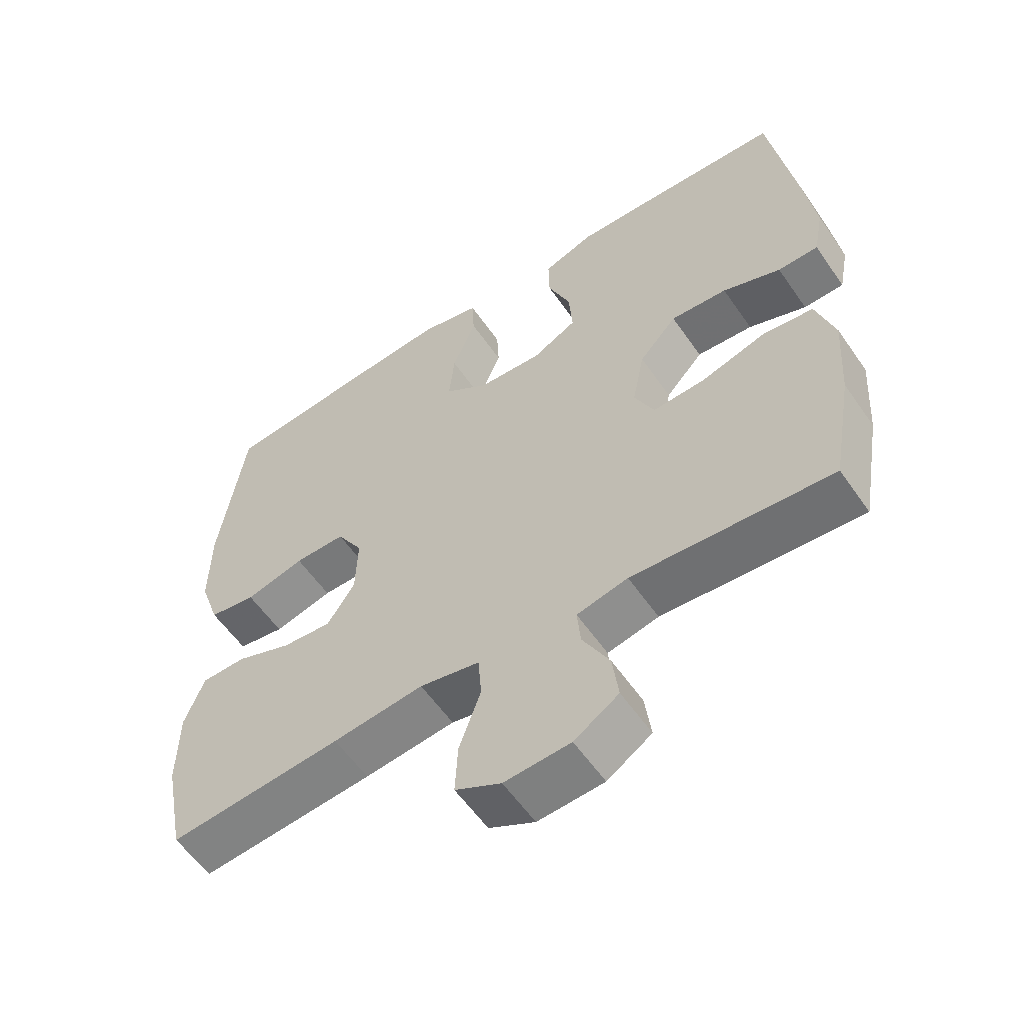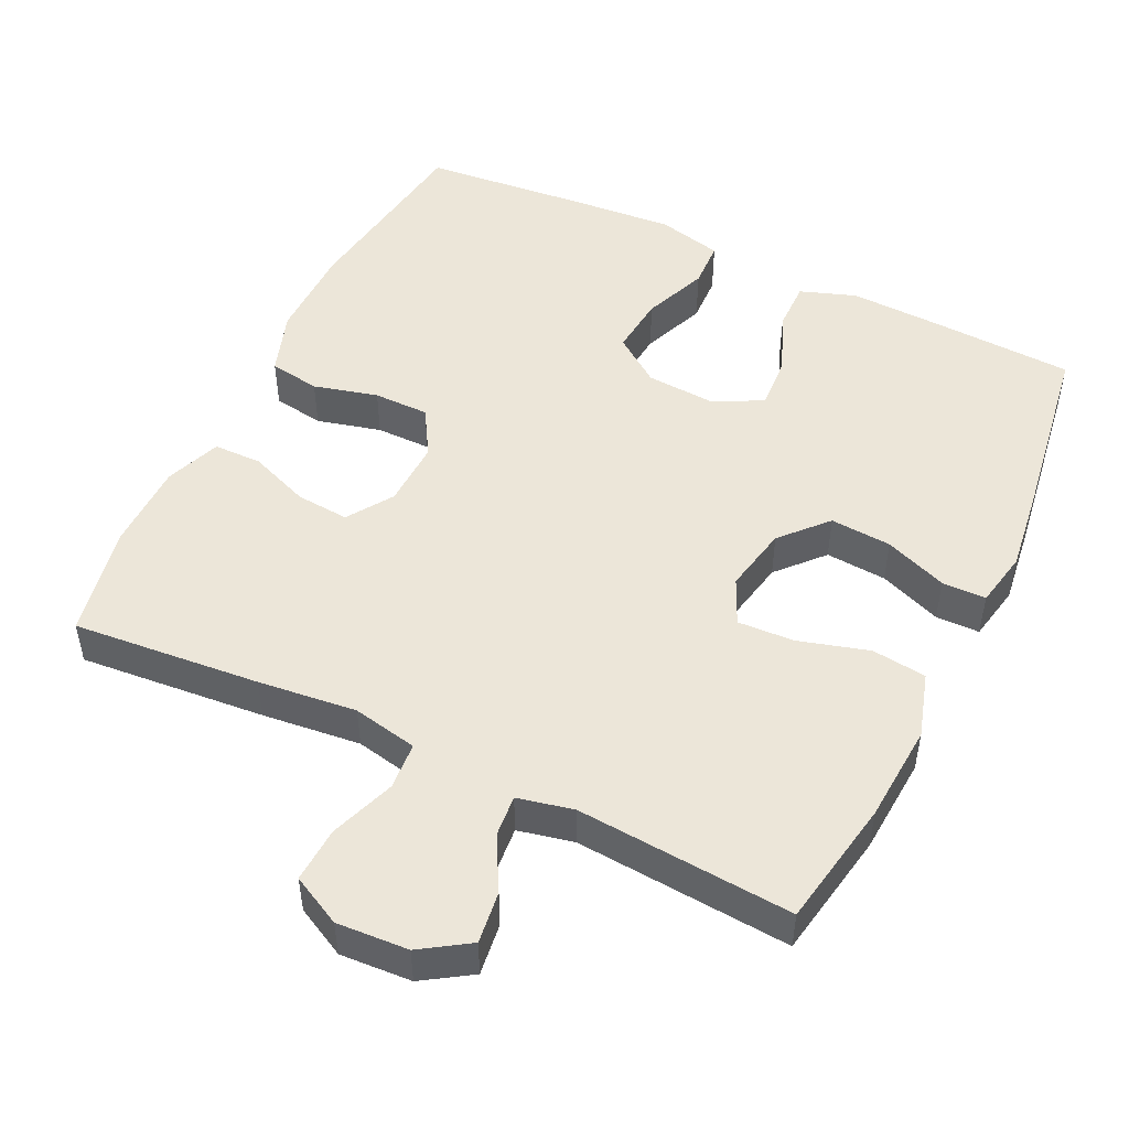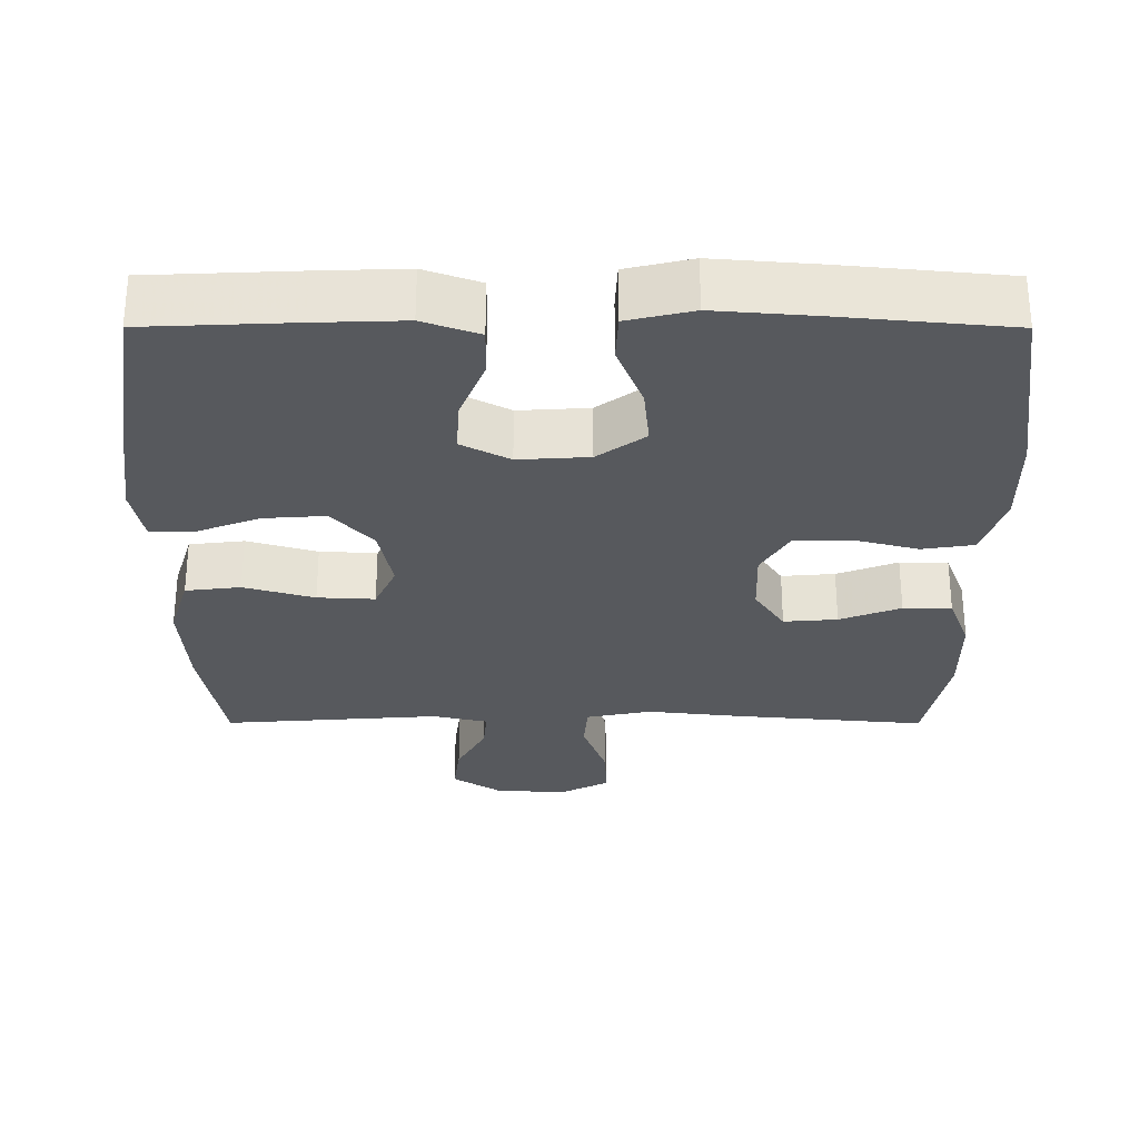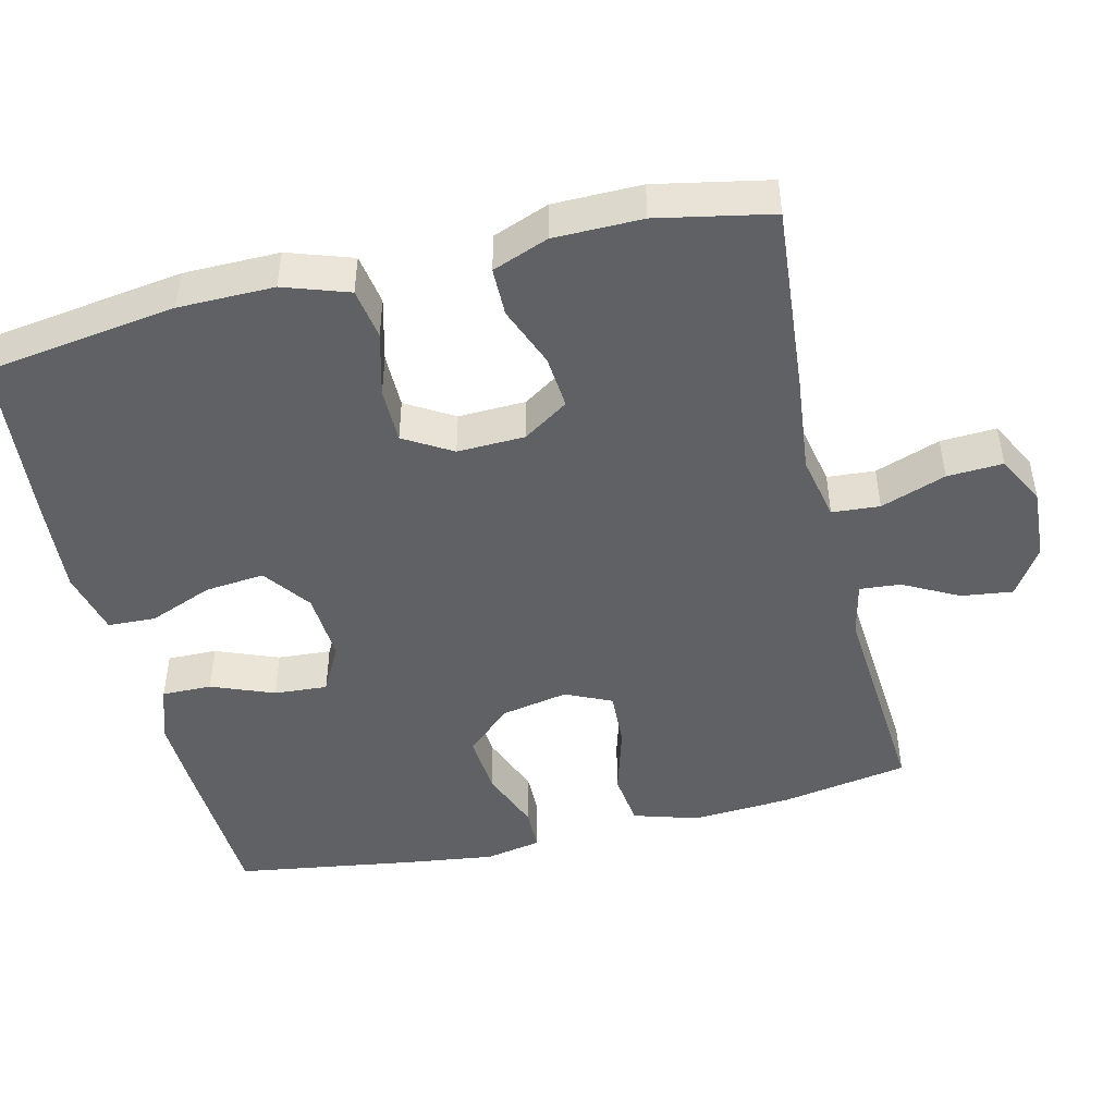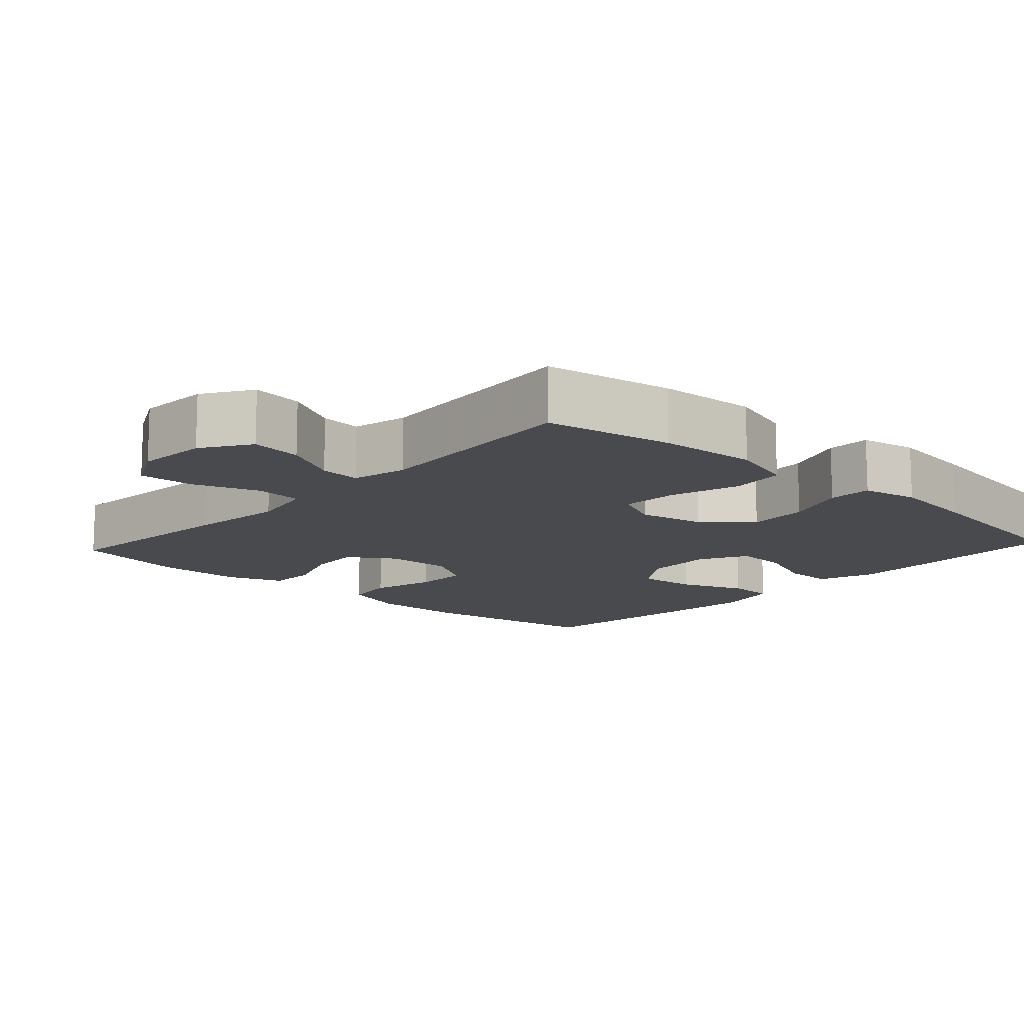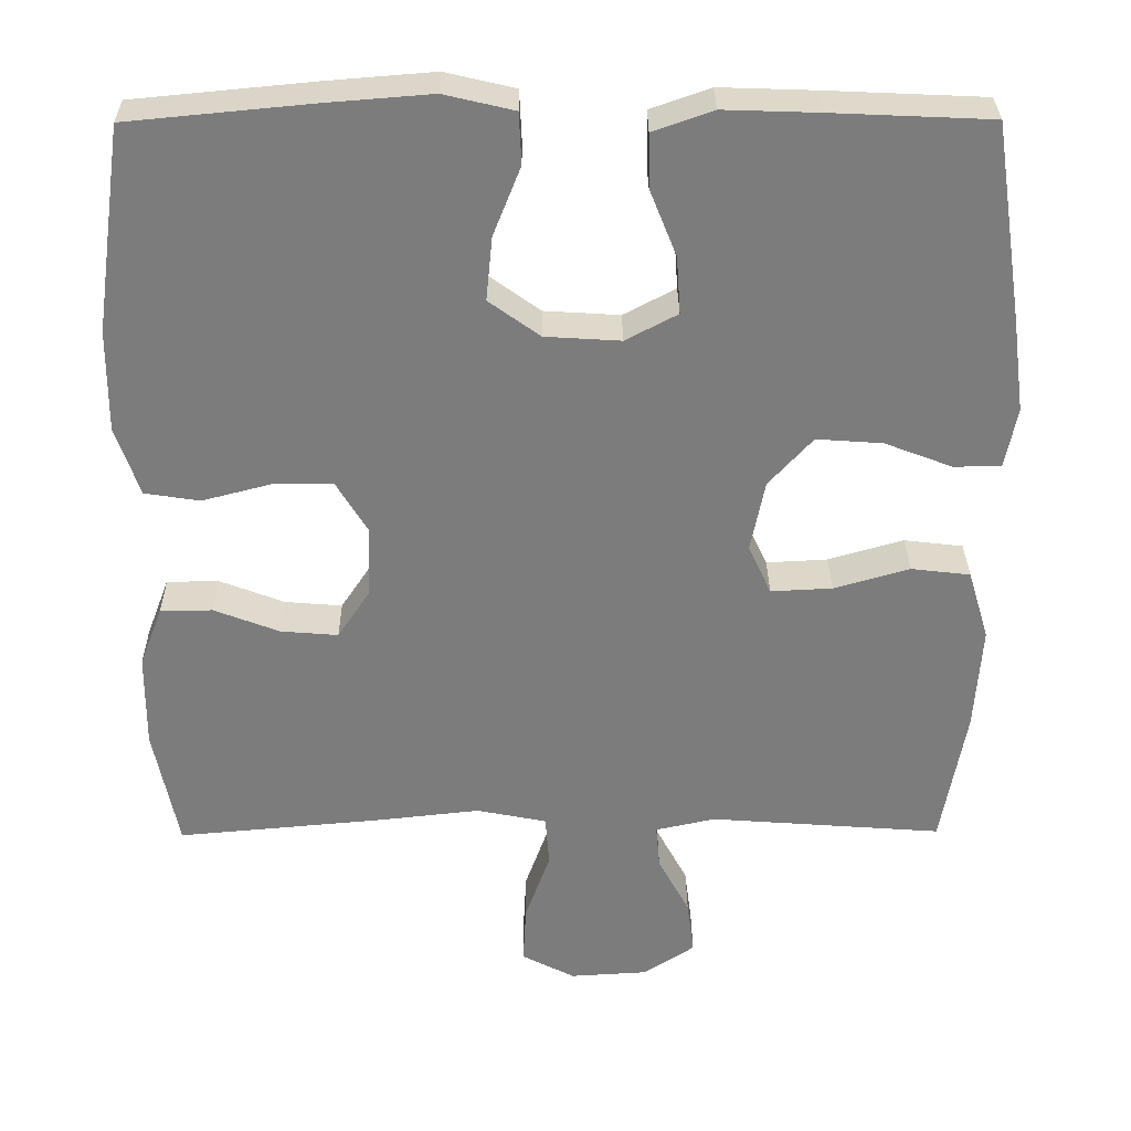
<metadata>
{"format":"obj","ext":"obj","renderer":"f3d","projection":"perspective","resolution":1024,"background":"white","views":[{"elev":-57.7,"azim":-145.6,"up":"+Z"},{"elev":49.5,"azim":-154.2,"up":"+Y"},{"elev":-29.3,"azim":-0.1,"up":"+Y"},{"elev":-46.7,"azim":103.6,"up":"+Y"},{"elev":-12.9,"azim":-132.6,"up":"+Y"},{"elev":31.2,"azim":179.5,"up":"+Z"}]}
</metadata>
<code>
v -0.5 0.07 -0.5
v -0.531 0.07 -0.325
v -0.54 0.07 -0.19
v -0.513 0.07 -0.101
v -0.438 0.07 -0.092
v -0.342 0.07 -0.12
v -0.264 0.07 -0.124
v -0.235 0.07 -0.061
v -0.253 0.07 0.03
v -0.309 0.07 0.092
v -0.393 0.07 0.086
v -0.479 0.07 0.053
v -0.539 0.07 0.054
v -0.554 0.07 0.131
v -0.538 0.07 0.251
v -0.5 0.07 0.5
v -0.298 0.07 0.509
v -0.178 0.07 0.513
v -0.102 0.07 0.486
v -0.103 0.07 0.418
v -0.137 0.07 0.333
v -0.142 0.07 0.26
v -0.076 0.07 0.225
v 0.02 0.07 0.231
v 0.085 0.07 0.278
v 0.077 0.07 0.359
v 0.042 0.07 0.447
v 0.045 0.07 0.512
v 0.134 0.07 0.533
v 0.271 0.07 0.522
v 0.5 0.07 0.5
v 0.537 0.07 0.239
v 0.538 0.07 0.109
v 0.508 0.07 0.021
v 0.438 0.07 0.01
v 0.35 0.07 0.033
v 0.274 0.07 0.033
v 0.235 0.07 -0.032
v 0.238 0.07 -0.124
v 0.279 0.07 -0.186
v 0.352 0.07 -0.18
v 0.435 0.07 -0.148
v 0.501 0.07 -0.149
v 0.53 0.07 -0.225
v 0.531 0.07 -0.345
v 0.5 0.07 -0.5
v 0.243 0.07 -0.477
v 0.108 0.07 -0.462
v 0.019 0.07 -0.48
v 0.014 0.07 -0.545
v 0.046 0.07 -0.634
v 0.05 0.07 -0.71
v -0.018 0.07 -0.745
v -0.116 0.07 -0.739
v -0.182 0.07 -0.696
v -0.173 0.07 -0.626
v -0.133 0.07 -0.551
v -0.128 0.07 -0.495
v -0.204 0.07 -0.478
v -0.5 0 -0.5
v -0.531 0 -0.325
v -0.54 0 -0.19
v -0.513 0 -0.101
v -0.438 0 -0.092
v -0.342 0 -0.12
v -0.264 0 -0.124
v -0.235 0 -0.061
v -0.253 0 0.03
v -0.309 0 0.092
v -0.393 0 0.086
v -0.479 0 0.053
v -0.539 0 0.054
v -0.554 0 0.131
v -0.538 0 0.251
v -0.5 0 0.5
v -0.298 0 0.509
v -0.178 0 0.513
v -0.102 0 0.486
v -0.103 0 0.418
v -0.137 0 0.333
v -0.142 0 0.26
v -0.076 0 0.225
v 0.02 0 0.231
v 0.085 0 0.278
v 0.077 0 0.359
v 0.042 0 0.447
v 0.045 0 0.512
v 0.134 0 0.533
v 0.271 0 0.522
v 0.5 0 0.5
v 0.537 0 0.239
v 0.538 0 0.109
v 0.508 0 0.021
v 0.438 0 0.01
v 0.35 0 0.033
v 0.274 0 0.033
v 0.235 0 -0.032
v 0.238 0 -0.124
v 0.279 0 -0.186
v 0.352 0 -0.18
v 0.435 0 -0.148
v 0.501 0 -0.149
v 0.53 0 -0.225
v 0.531 0 -0.345
v 0.5 0 -0.5
v 0.243 0 -0.477
v 0.108 0 -0.462
v 0.019 0 -0.48
v 0.014 0 -0.545
v 0.046 0 -0.634
v 0.05 0 -0.71
v -0.018 0 -0.745
v -0.116 0 -0.739
v -0.182 0 -0.696
v -0.173 0 -0.626
v -0.133 0 -0.551
v -0.128 0 -0.495
v -0.204 0 -0.478
f 55 56 57
f 54 55 57
f 53 54 57
f 52 53 57
f 51 52 57
f 50 51 57
f 49 50 57 58
f 48 49 58 59
f 46 47 48
f 45 46 48
f 44 45 48
f 43 44 48
f 42 43 48
f 41 42 48
f 40 41 48 59
f 34 35 36
f 33 34 36
f 32 33 36
f 31 32 36
f 30 31 36
f 29 30 36
f 28 29 36
f 27 28 36
f 26 27 36
f 25 26 36 37
f 24 25 37 38
f 19 20 21
f 18 19 21
f 17 18 21
f 16 17 21
f 15 16 21
f 14 15 21
f 13 14 21
f 12 13 21
f 11 12 21
f 10 11 21 22
f 9 10 22 23
f 4 5 6
f 3 4 6
f 2 3 6
f 1 2 6
f 59 1 6
f 59 6 7
f 59 7 8
f 40 59 8
f 39 40 8
f 24 38 39
f 23 24 39
f 9 23 39
f 8 9 39
f 116 115 114
f 116 114 113
f 116 113 112
f 116 112 111
f 116 111 110
f 116 110 109
f 117 116 109 108
f 118 117 108 107
f 107 106 105
f 107 105 104
f 107 104 103
f 107 103 102
f 107 102 101
f 107 101 100
f 118 107 100 99
f 95 94 93
f 95 93 92
f 95 92 91
f 95 91 90
f 95 90 89
f 95 89 88
f 95 88 87
f 95 87 86
f 95 86 85
f 96 95 85 84
f 97 96 84 83
f 80 79 78
f 80 78 77
f 80 77 76
f 80 76 75
f 80 75 74
f 80 74 73
f 80 73 72
f 80 72 71
f 80 71 70
f 81 80 70 69
f 82 81 69 68
f 65 64 63
f 65 63 62
f 65 62 61
f 65 61 60
f 65 60 118
f 66 65 118
f 67 66 118
f 67 118 99
f 67 99 98
f 98 97 83
f 98 83 82
f 98 82 68
f 98 68 67
f 1 60 61 2
f 2 61 62 3
f 3 62 63 4
f 4 63 64 5
f 5 64 65 6
f 6 65 66 7
f 7 66 67 8
f 8 67 68 9
f 9 68 69 10
f 10 69 70 11
f 11 70 71 12
f 12 71 72 13
f 13 72 73 14
f 14 73 74 15
f 15 74 75 16
f 16 75 76 17
f 17 76 77 18
f 18 77 78 19
f 19 78 79 20
f 20 79 80 21
f 21 80 81 22
f 22 81 82 23
f 23 82 83 24
f 24 83 84 25
f 25 84 85 26
f 26 85 86 27
f 27 86 87 28
f 28 87 88 29
f 29 88 89 30
f 30 89 90 31
f 31 90 91 32
f 32 91 92 33
f 33 92 93 34
f 34 93 94 35
f 35 94 95 36
f 36 95 96 37
f 37 96 97 38
f 38 97 98 39
f 39 98 99 40
f 40 99 100 41
f 41 100 101 42
f 42 101 102 43
f 43 102 103 44
f 44 103 104 45
f 45 104 105 46
f 46 105 106 47
f 47 106 107 48
f 48 107 108 49
f 49 108 109 50
f 50 109 110 51
f 51 110 111 52
f 52 111 112 53
f 53 112 113 54
f 54 113 114 55
f 55 114 115 56
f 56 115 116 57
f 57 116 117 58
f 58 117 118 59
f 59 118 60 1

</code>
